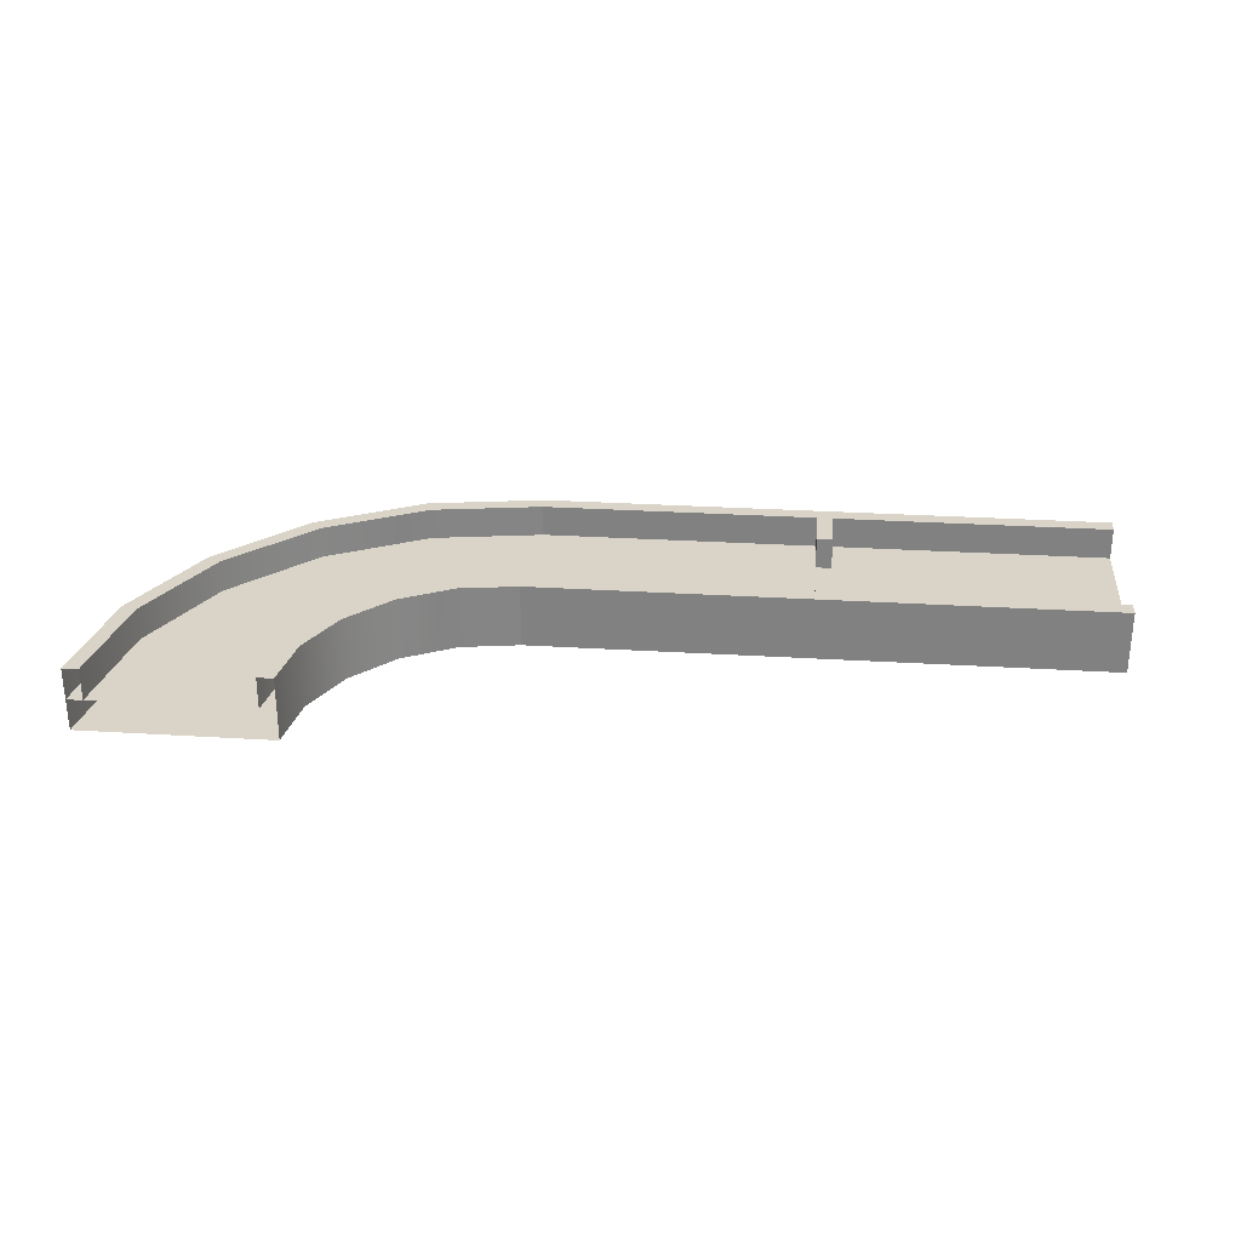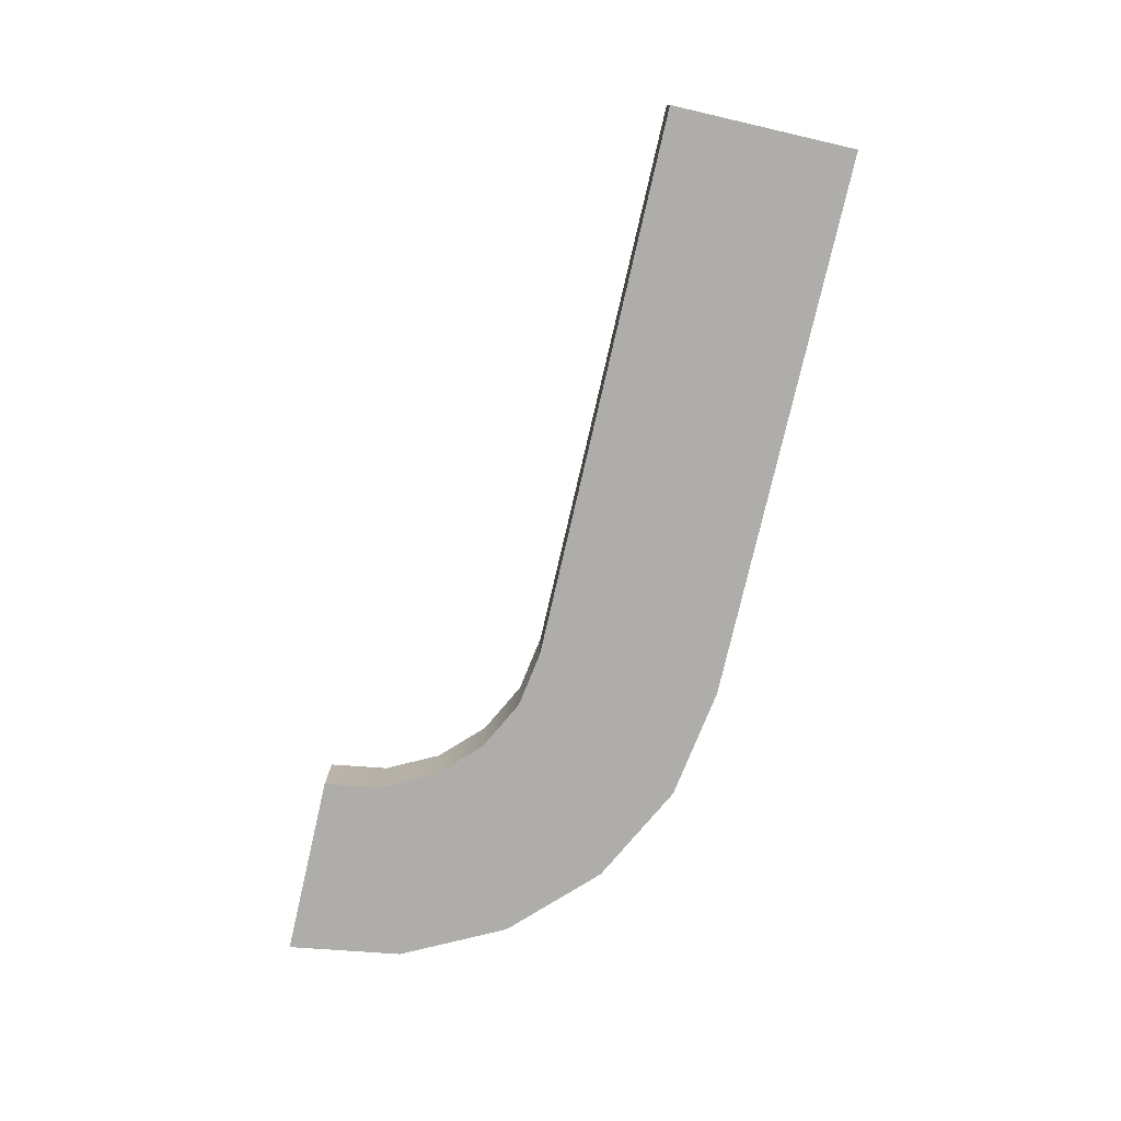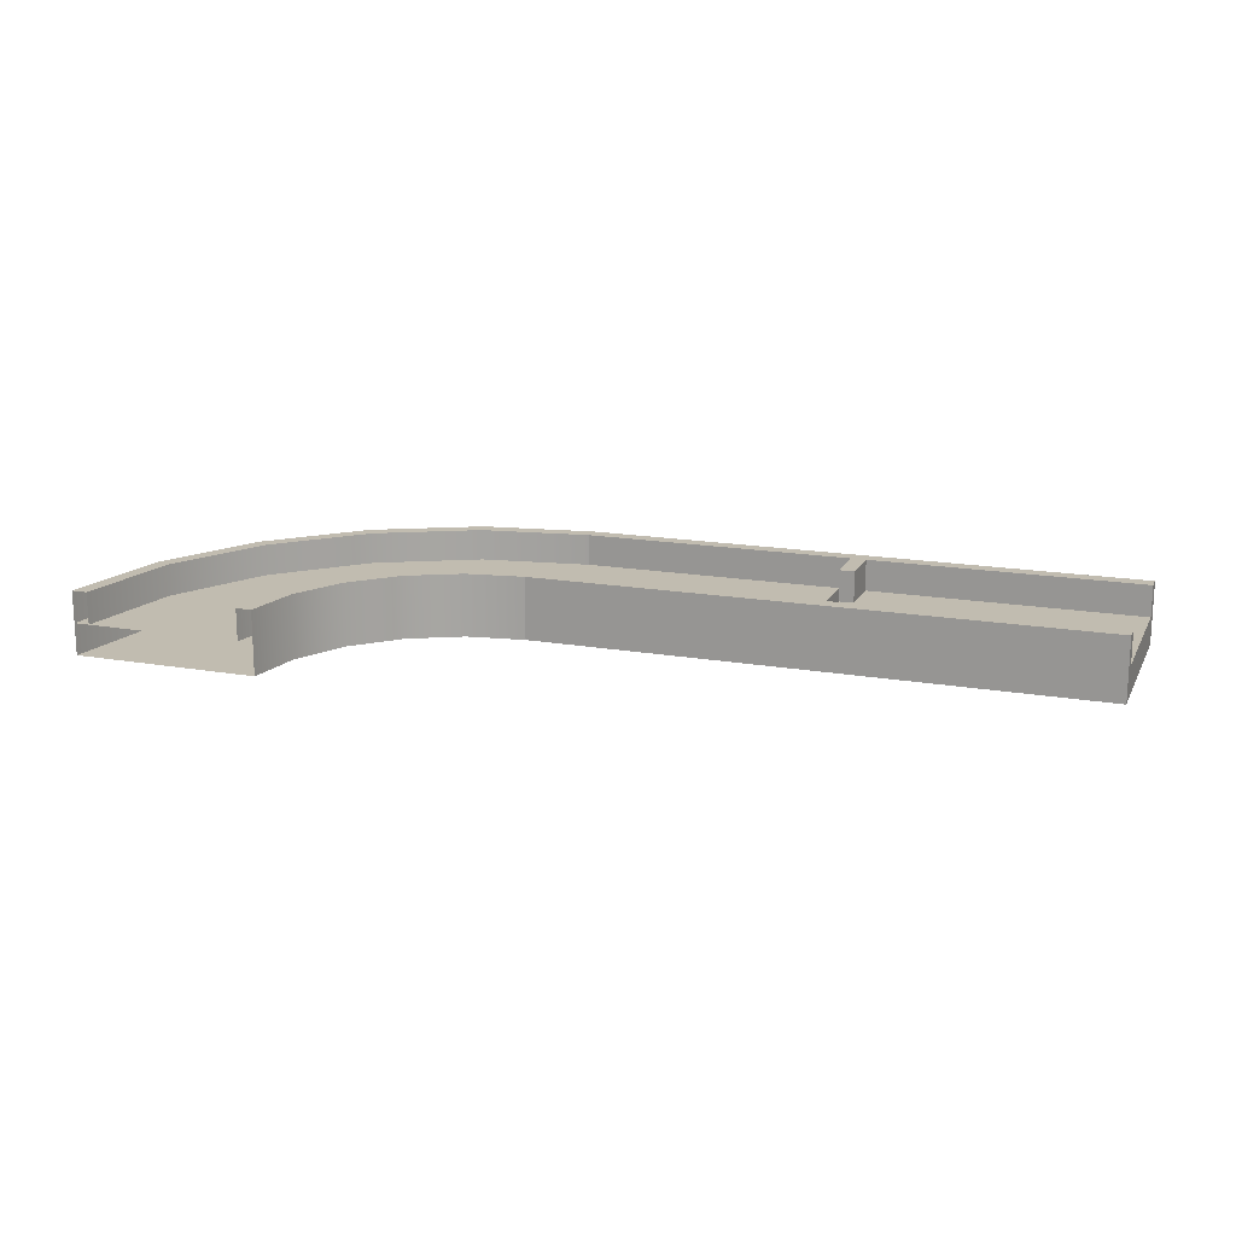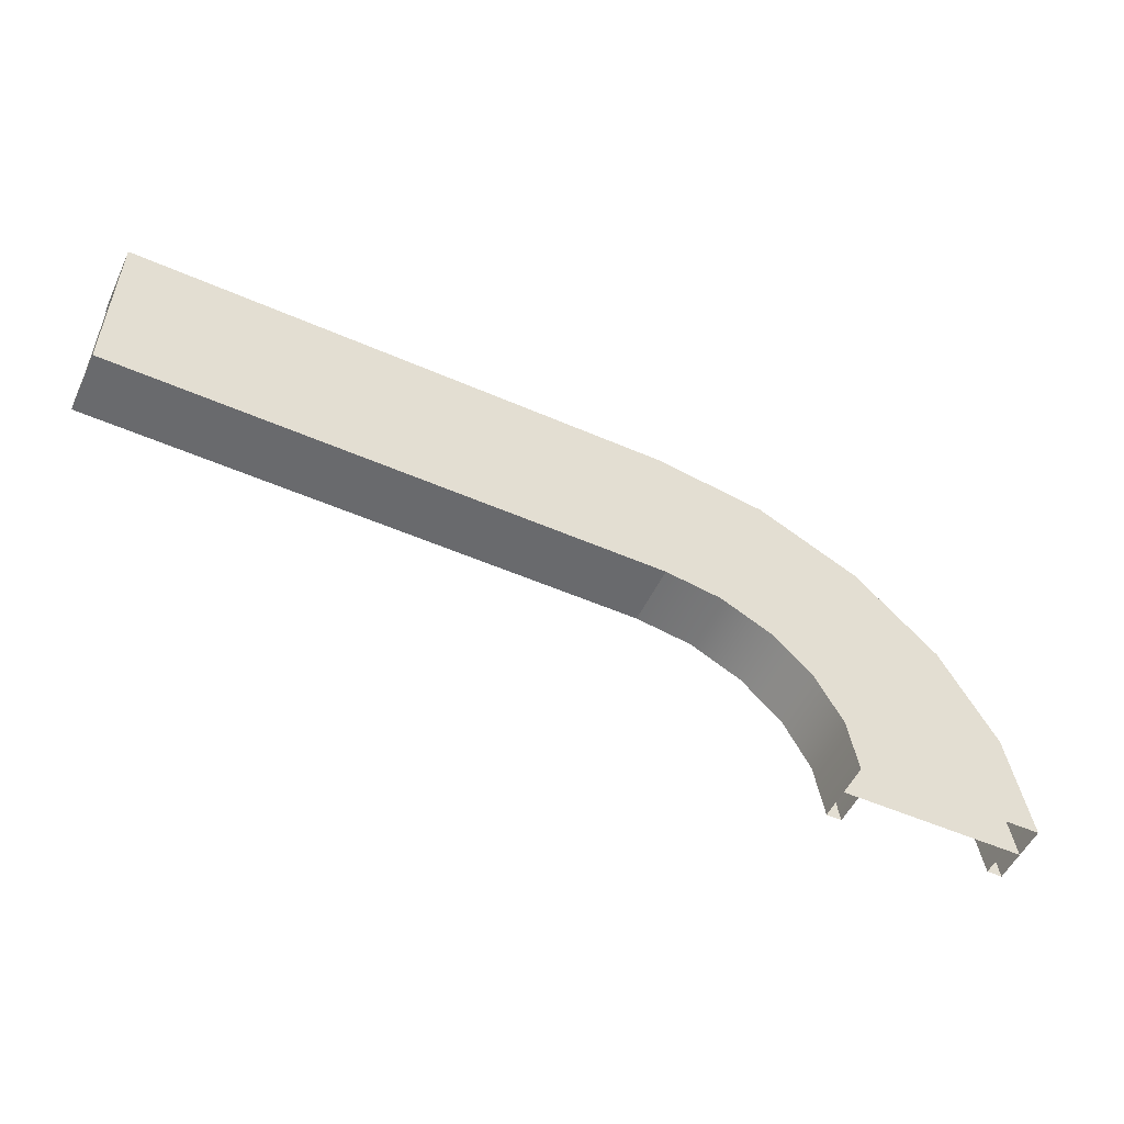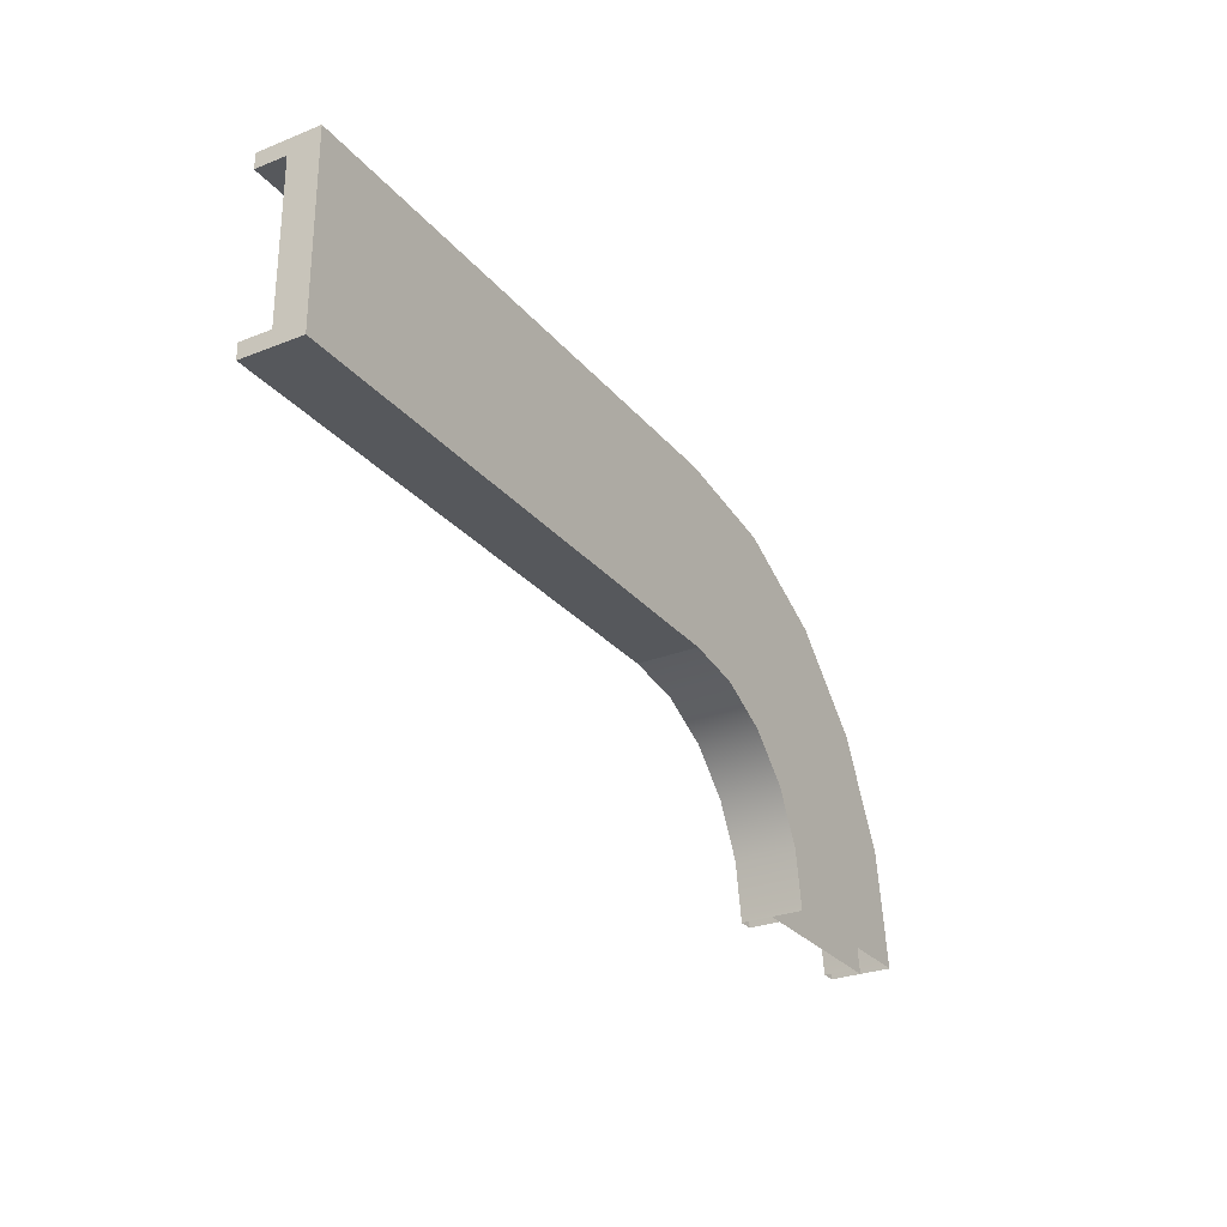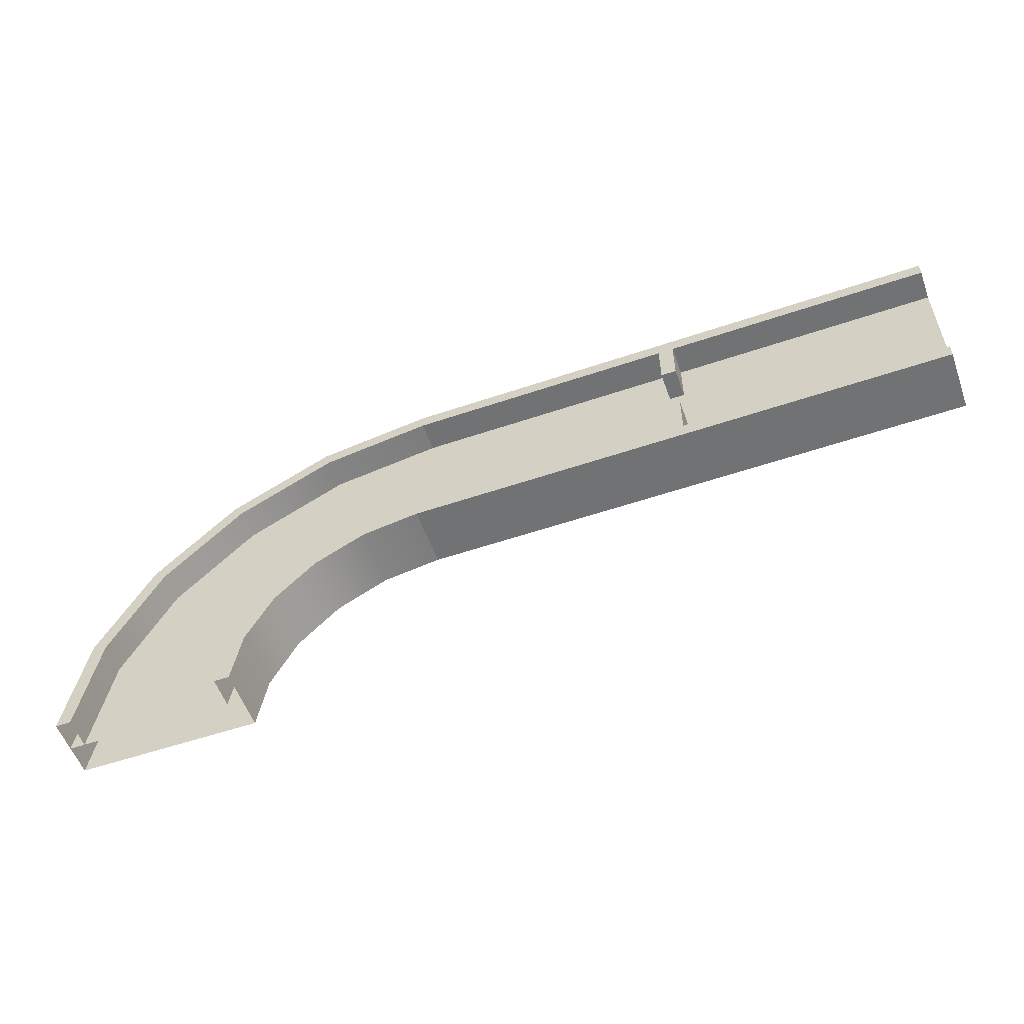
<metadata>
{"format":"obj","ext":"obj","renderer":"f3d","projection":"perspective","resolution":1024,"background":"white","views":[{"elev":28.7,"azim":-174.7,"up":"+Y"},{"elev":-77.3,"azim":-103.0,"up":"+Y"},{"elev":16.4,"azim":-160.1,"up":"+Y"},{"elev":-53.0,"azim":-25.1,"up":"+Z"},{"elev":-27.9,"azim":-58.9,"up":"+Z"},{"elev":-55.4,"azim":-160.3,"up":"+Z"}]}
</metadata>
<code>
v  -500.2 -70 399.4
v  -630 -70 420
v  -500.2 0 399.4
v  -630 0 420
v  -383.1 -70 339.8
v  -383.1 0 339.8
v  -290.2 -70 246.9
v  -290.2 0 246.9
v  -230.6 -70 129.8
v  -230.6 0 129.8
v  -210 -70 0
v  -210 0 0
v  -370.4 0 798.9
v  -630 0 840
v  -136.3 0 679.6
v  49.57 0 493.7
v  168.9 0 259.6
v  210 0 0.0001
v  -370.4 -70 798.9
v  -630 -70 840
v  -136.3 -70 679.6
v  49.57 -70 493.7
v  168.9 -70 259.6
v  210 -70 0.0001
v  -381.2 0 765.6
v  -630 0 805
v  -381.2 70 765.6
v  -630 70 805
v  -156.8 0 651.3
v  -156.8 70 651.3
v  21.26 0 473.2
v  21.26 70 473.2
v  135.6 0 248.8
v  135.6 70 248.8
v  175 0 0
v  175 70 0
v  -370.4 70 798.9
v  -630 70 840
v  -136.3 70 679.6
v  49.57 70 493.7
v  168.9 70 259.6
v  210 70 0.0001
v  -500.2 70 399.4
v  -630 70 420
v  -383.1 70 339.8
v  -290.2 70 246.9
v  -230.6 70 129.8
v  -210 70 0
v  -489.4 70 432.7
v  -630 70 455
v  -362.6 70 368.1
v  -261.9 70 267.4
v  -197.3 70 140.6
v  -175 70 0
v  -489.4 0 432.7
v  -630 0 455
v  -362.6 0 368.1
v  -261.9 0 267.4
v  -197.3 0 140.6
v  -175 0 0
v  -630 -70 420
v  -1890 -70 420
v  -630 0 420
v  -1890 0 420
v  -630 0 840
v  -1890 0 840
v  -630 -70 840
v  -1890 -70 840
v  -630 70 420
v  -1890 70 420
v  -630 70 455
v  -1890 70 455
v  -630 0 455
v  -1890 0 455
v  -630 0 805
v  -1890 0 805
v  -630 70 805
v  -1890 70 805
v  -630 70 840
v  -1890 70 840
v  -1278 0 420
v  -1278 0 560
v  -1278 70 420
v  -1278 70 560
v  -1242 70 420
v  -1242 70 560
v  -1242 0 420
v  -1242 0 560
v  -1278 0 700
v  -1278 0 840
v  -1278 70 700
v  -1278 70 840
v  -1242 70 700
v  -1242 70 840
v  -1242 0 700
v  -1242 0 840
g polySurface10
f 1 2 3
f 3 2 4
f 5 1 6
f 6 1 3
f 7 5 8
f 8 5 6
f 9 7 10
f 10 7 8
f 11 9 12
f 12 9 10
f 3 4 13
f 13 4 14
f 6 3 15
f 15 3 13
f 8 6 16
f 16 6 15
f 10 8 17
f 17 8 16
f 12 10 18
f 18 10 17
f 13 14 19
f 19 14 20
f 15 13 21
f 21 13 19
f 16 15 22
f 22 15 21
f 17 16 23
f 23 16 22
f 18 17 24
f 24 17 23
f 19 20 1
f 1 20 2
f 21 19 5
f 5 19 1
f 22 21 7
f 7 21 5
f 23 22 9
f 9 22 7
f 24 23 11
f 11 23 9
f 25 26 27
f 27 26 28
f 29 25 30
f 30 25 27
f 31 29 32
f 32 29 30
f 33 31 34
f 34 31 32
f 35 33 36
f 36 33 34
f 27 28 37
f 37 28 38
f 30 27 39
f 39 27 37
f 32 30 40
f 40 30 39
f 34 32 41
f 41 32 40
f 36 34 42
f 42 34 41
f 37 38 13
f 13 38 14
f 39 37 15
f 15 37 13
f 40 39 16
f 16 39 15
f 41 40 17
f 17 40 16
f 42 41 18
f 18 41 17
f 13 14 25
f 25 14 26
f 15 13 29
f 29 13 25
f 16 15 31
f 31 15 29
f 17 16 33
f 33 16 31
f 18 17 35
f 35 17 33
f 3 4 43
f 43 4 44
f 6 3 45
f 45 3 43
f 8 6 46
f 46 6 45
f 10 8 47
f 47 8 46
f 12 10 48
f 48 10 47
f 43 44 49
f 49 44 50
f 45 43 51
f 51 43 49
f 46 45 52
f 52 45 51
f 47 46 53
f 53 46 52
f 48 47 54
f 54 47 53
f 49 50 55
f 55 50 56
f 51 49 57
f 57 49 55
f 52 51 58
f 58 51 57
f 53 52 59
f 59 52 58
f 54 53 60
f 60 53 59
f 55 56 3
f 3 56 4
f 57 55 6
f 6 55 3
f 58 57 8
f 8 57 6
f 59 58 10
f 10 58 8
f 60 59 12
f 12 59 10
f 61 62 63
f 63 62 64
f 63 64 65
f 65 64 66
f 65 66 67
f 67 66 68
f 67 68 61
f 61 68 62
f 62 68 64
f 64 68 66
f 67 61 65
f 65 61 63
f 63 64 69
f 69 64 70
f 69 70 71
f 71 70 72
f 71 72 73
f 73 72 74
f 73 74 63
f 63 74 64
f 64 74 70
f 70 74 72
f 73 63 71
f 71 63 69
f 75 76 77
f 77 76 78
f 77 78 79
f 79 78 80
f 79 80 65
f 65 80 66
f 65 66 75
f 75 66 76
f 76 66 78
f 78 66 80
f 65 75 79
f 79 75 77
f 81 82 83
f 83 82 84
f 83 84 85
f 85 84 86
f 85 86 87
f 87 86 88
f 87 88 81
f 81 88 82
f 82 88 84
f 84 88 86
f 87 81 85
f 85 81 83
f 89 90 91
f 91 90 92
f 91 92 93
f 93 92 94
f 93 94 95
f 95 94 96
f 95 96 89
f 89 96 90
f 90 96 92
f 92 96 94
f 95 89 93
f 93 89 91

</code>
